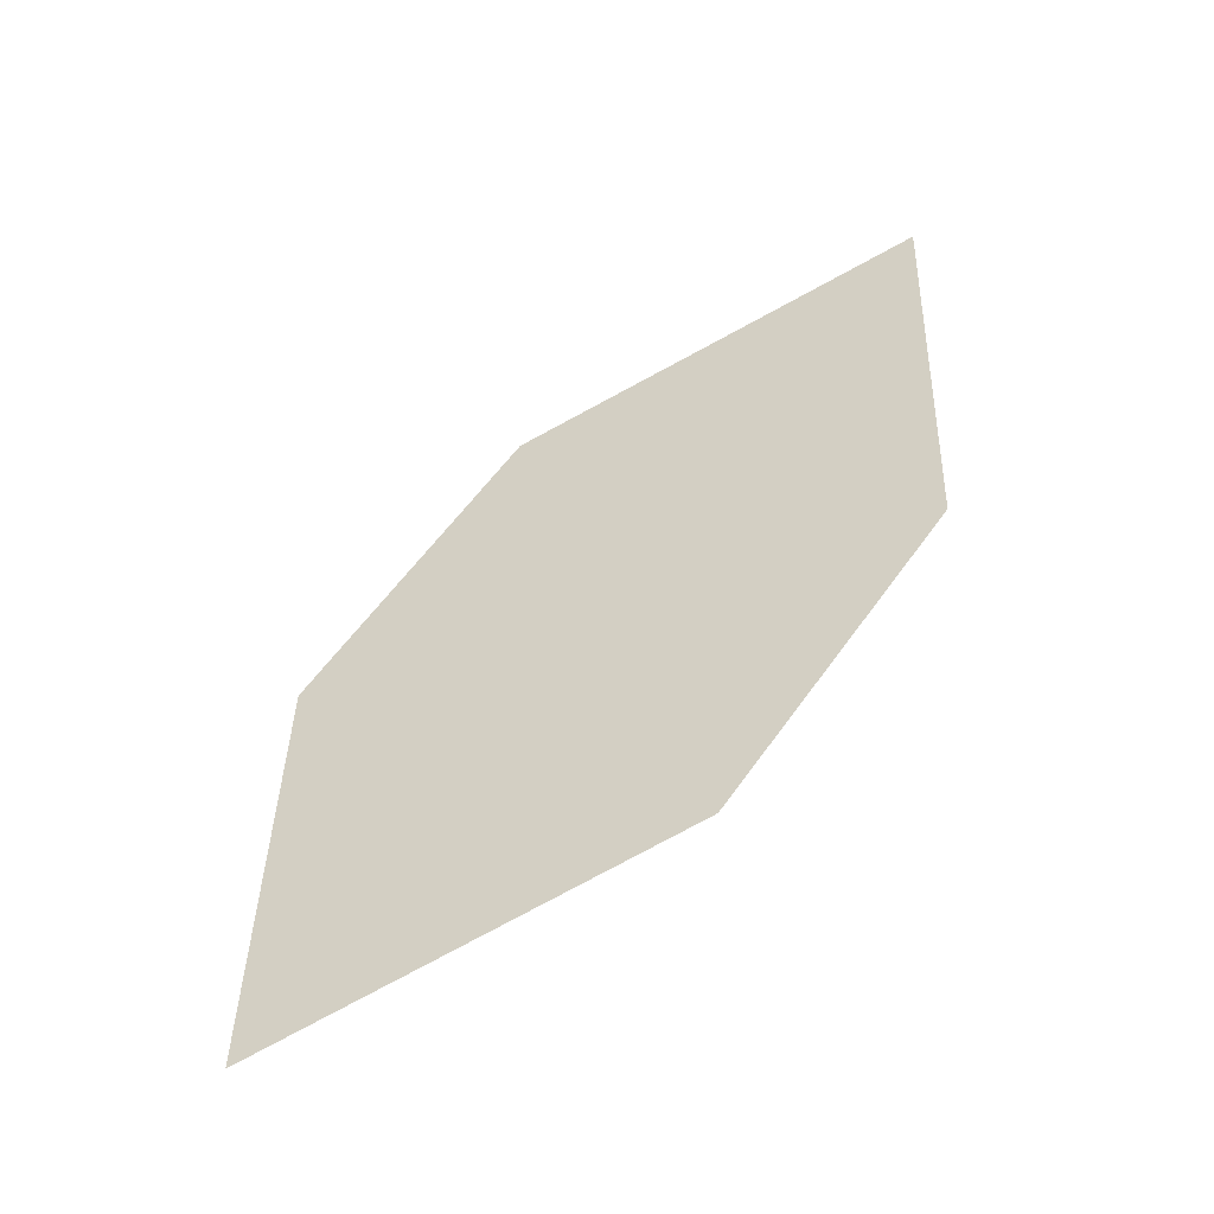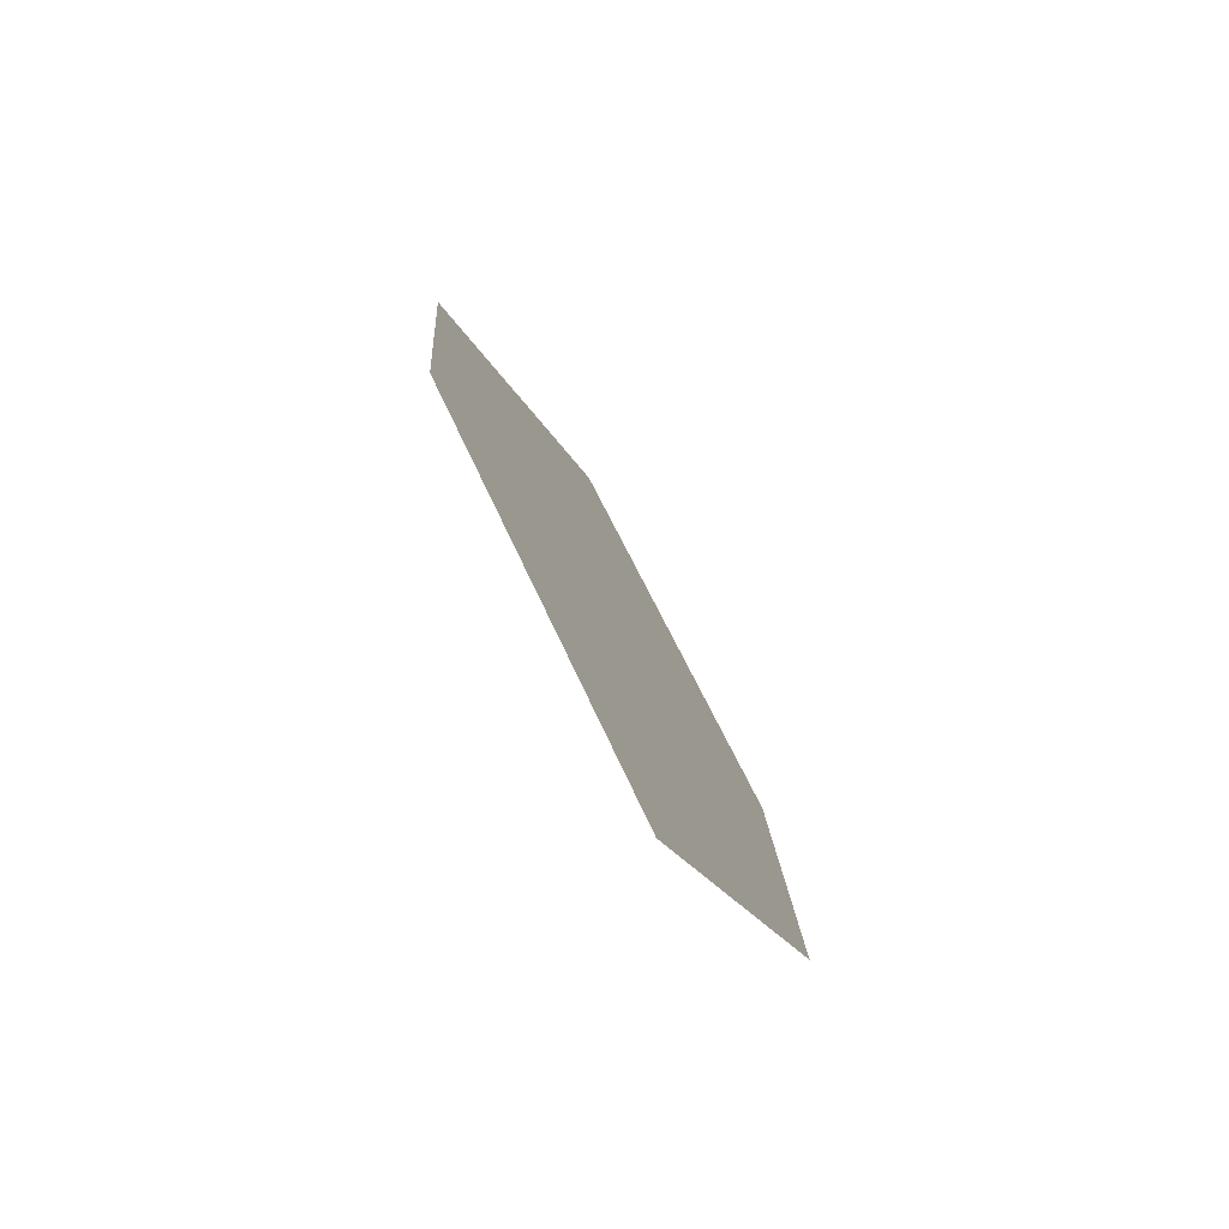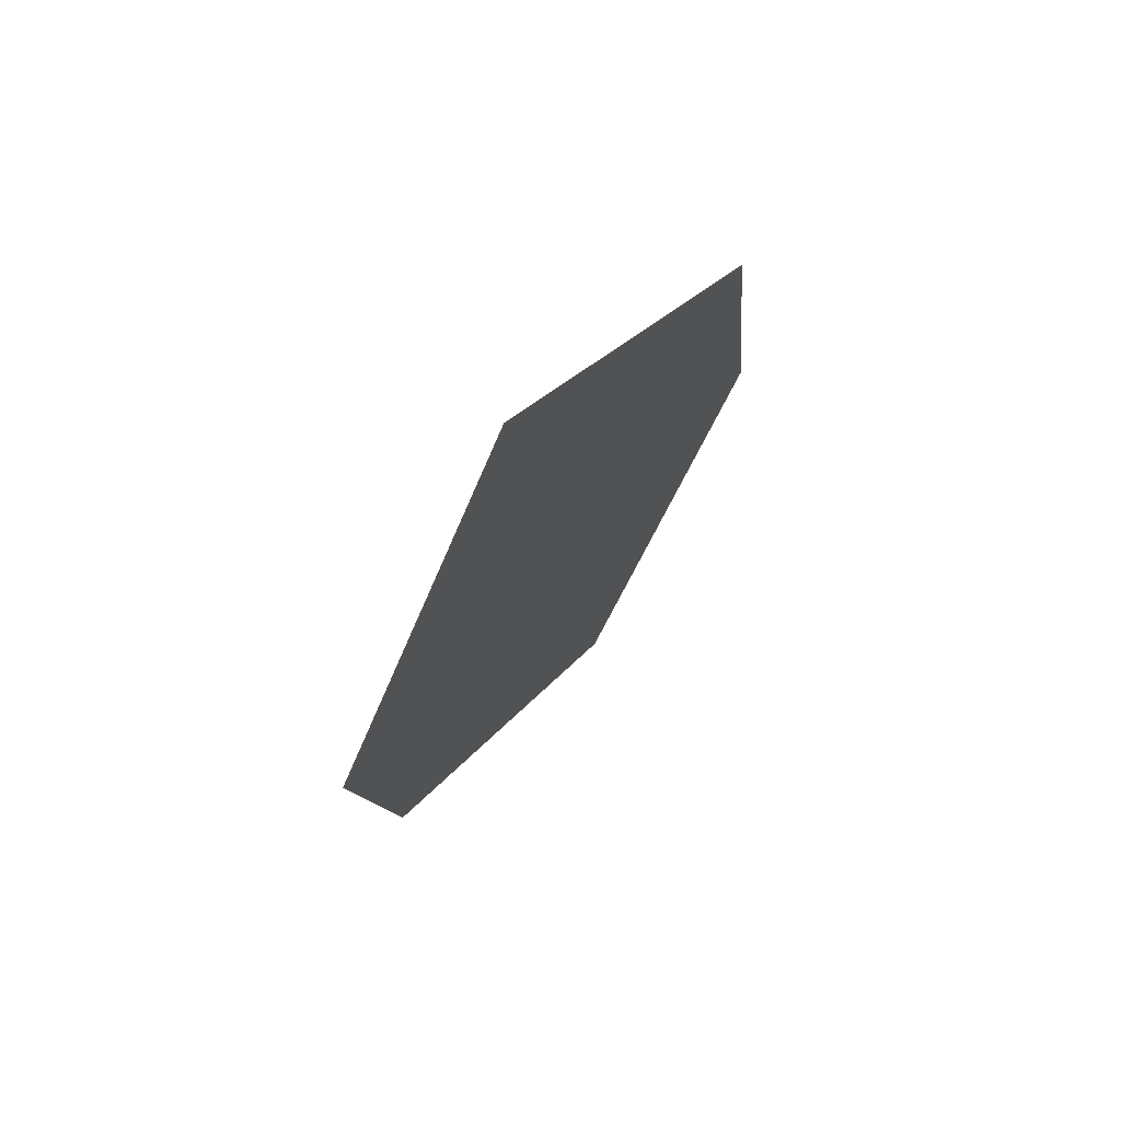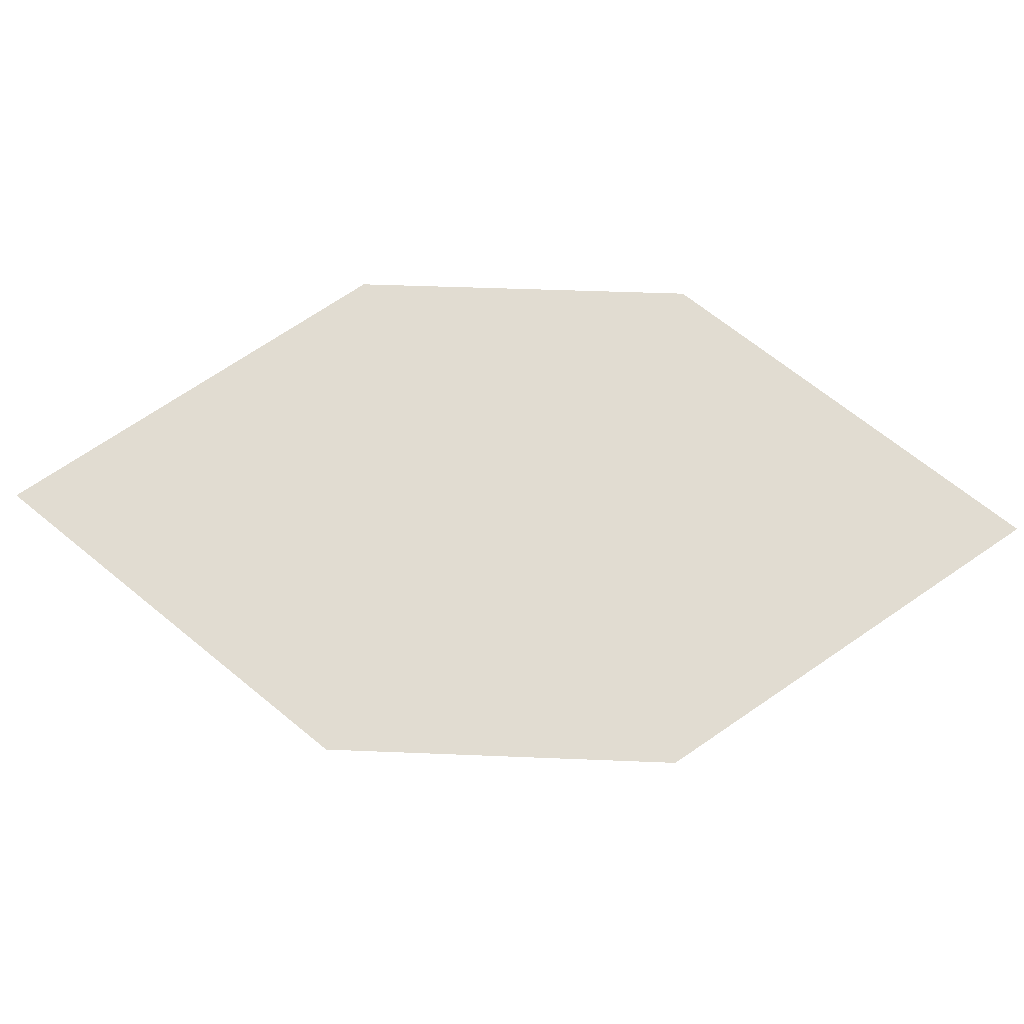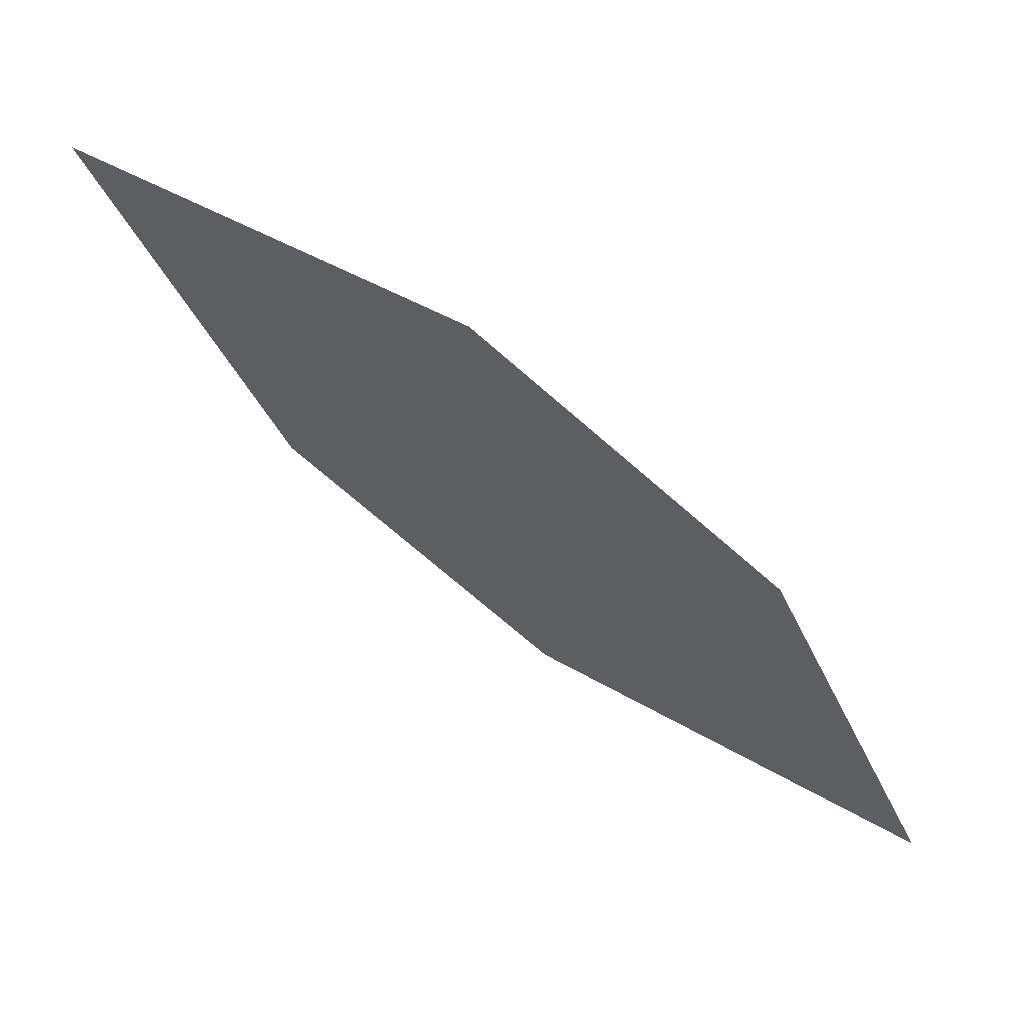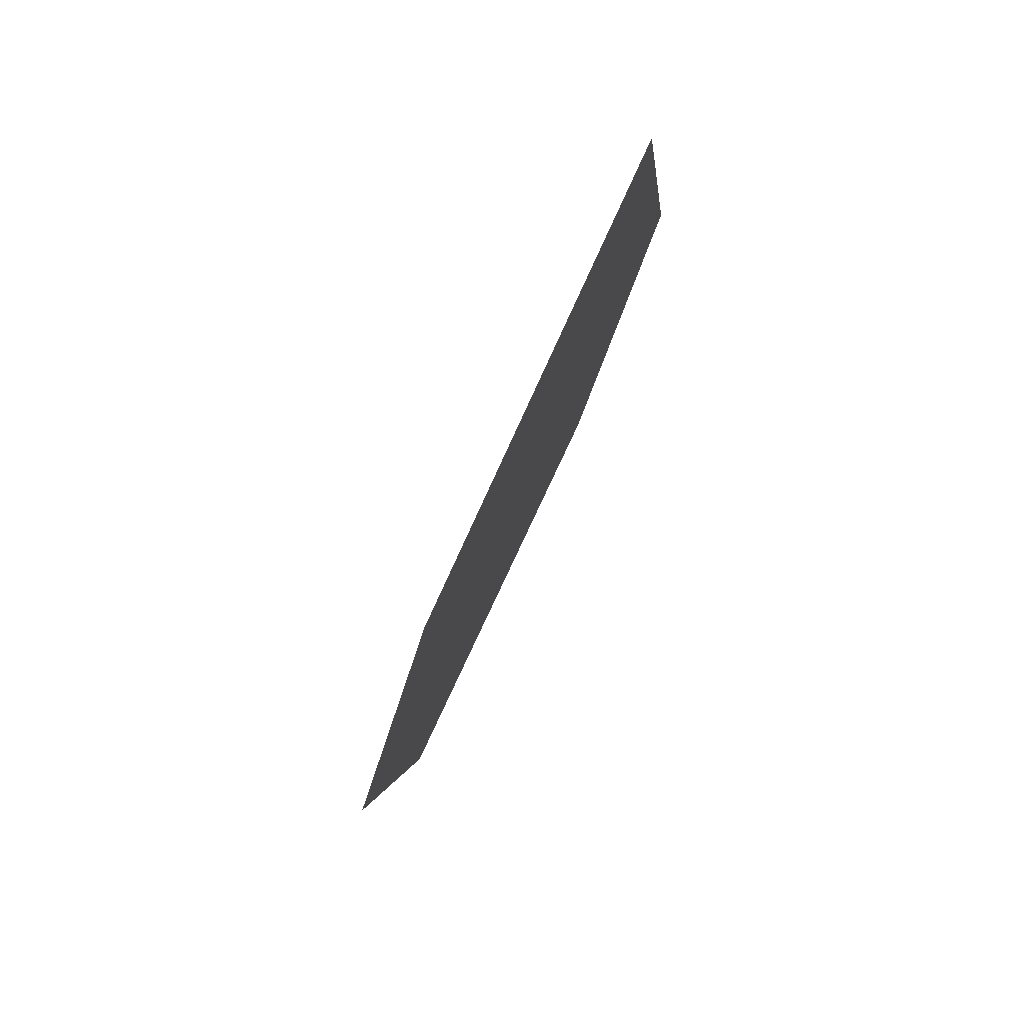
<metadata>
{"format":"obj","ext":"obj","renderer":"f3d","projection":"perspective","resolution":1024,"background":"white","views":[{"elev":60.6,"azim":-16.2,"up":"+Z"},{"elev":-24.1,"azim":-90.3,"up":"+Y"},{"elev":29.1,"azim":98.4,"up":"+Y"},{"elev":-79.4,"azim":37.4,"up":"+Z"},{"elev":33.9,"azim":-162.7,"up":"+Y"},{"elev":6.6,"azim":78.3,"up":"+Y"}]}
</metadata>
<code>
o leaves.173
v -0.03494 -0.02675 1.432
v -0.09503 -0.03394 1.414
v -0.1527 -0.1217 1.439
v -0.05333 -0.08285 1.454
v -0.09257 -0.1145 1.456
v -0.1343 -0.06559 1.416
f 1 2 6 3
f 1 3 5 4

</code>
